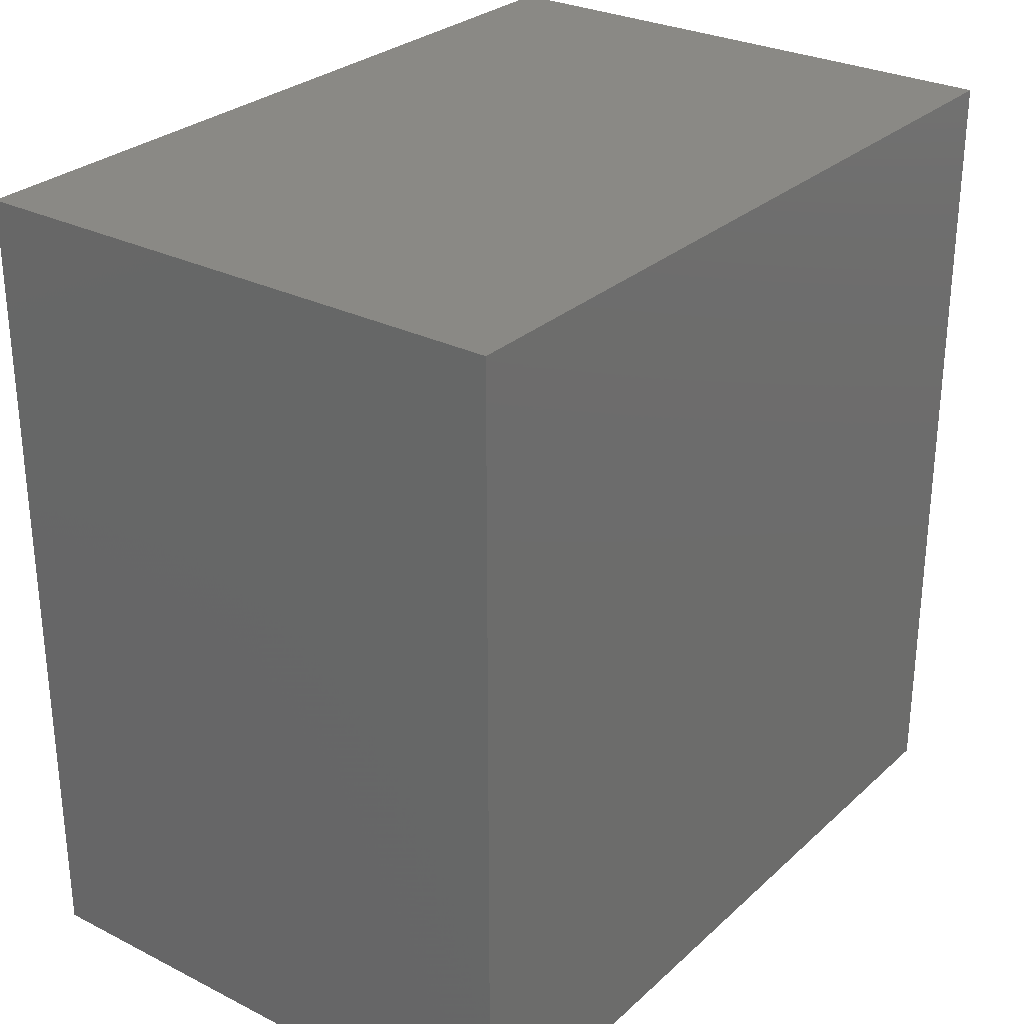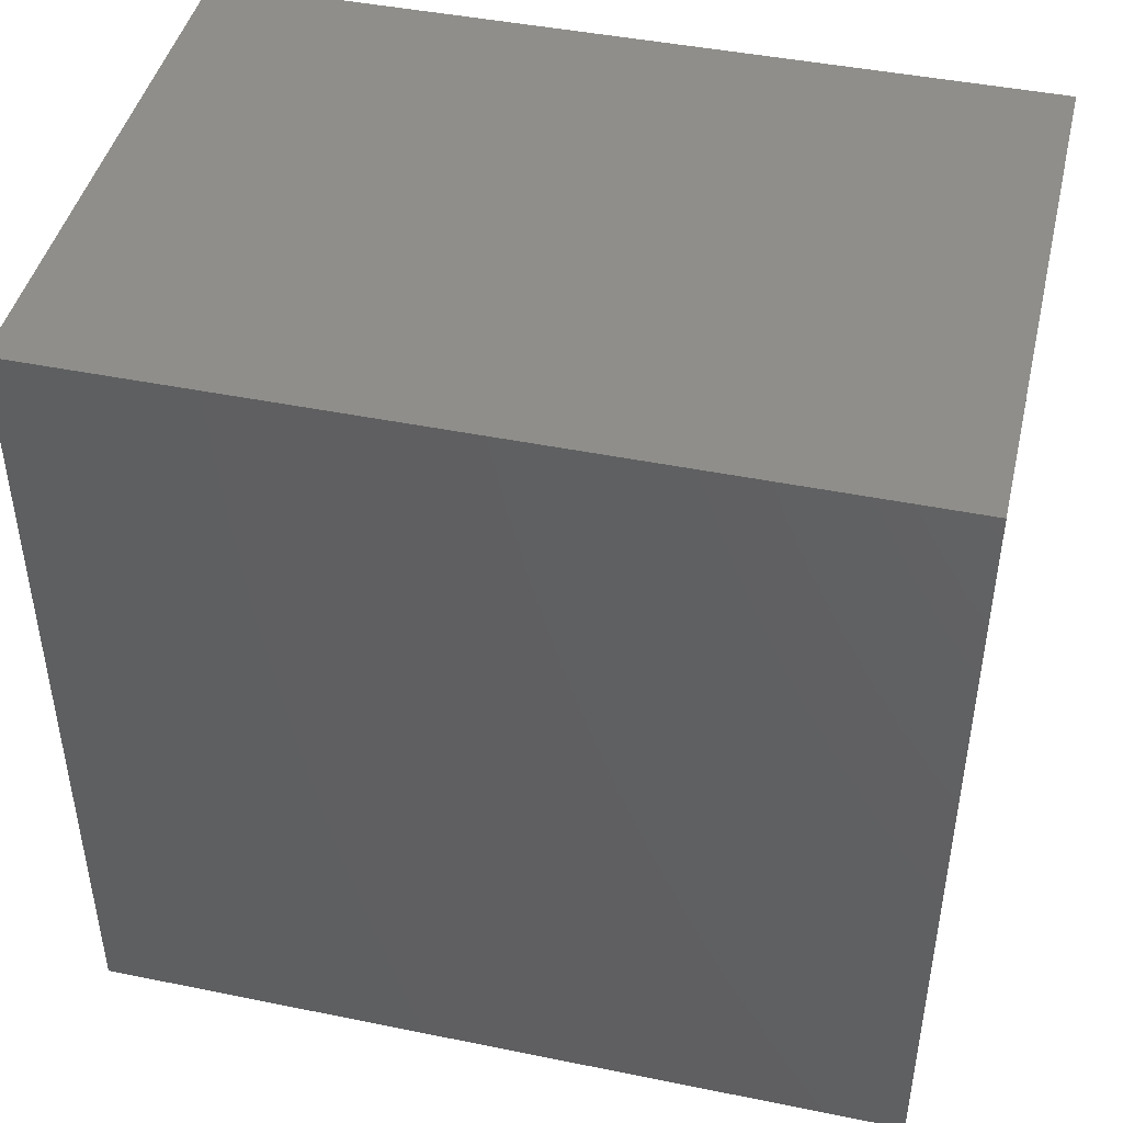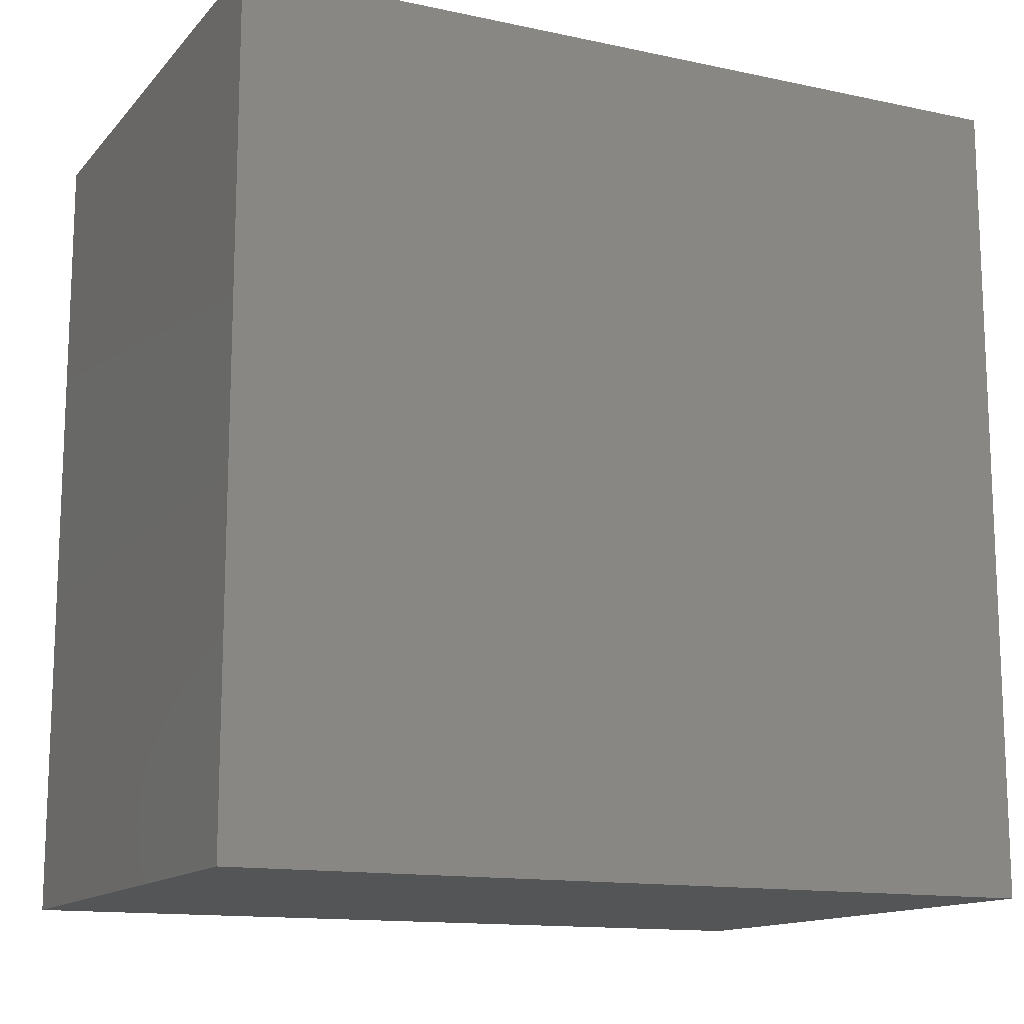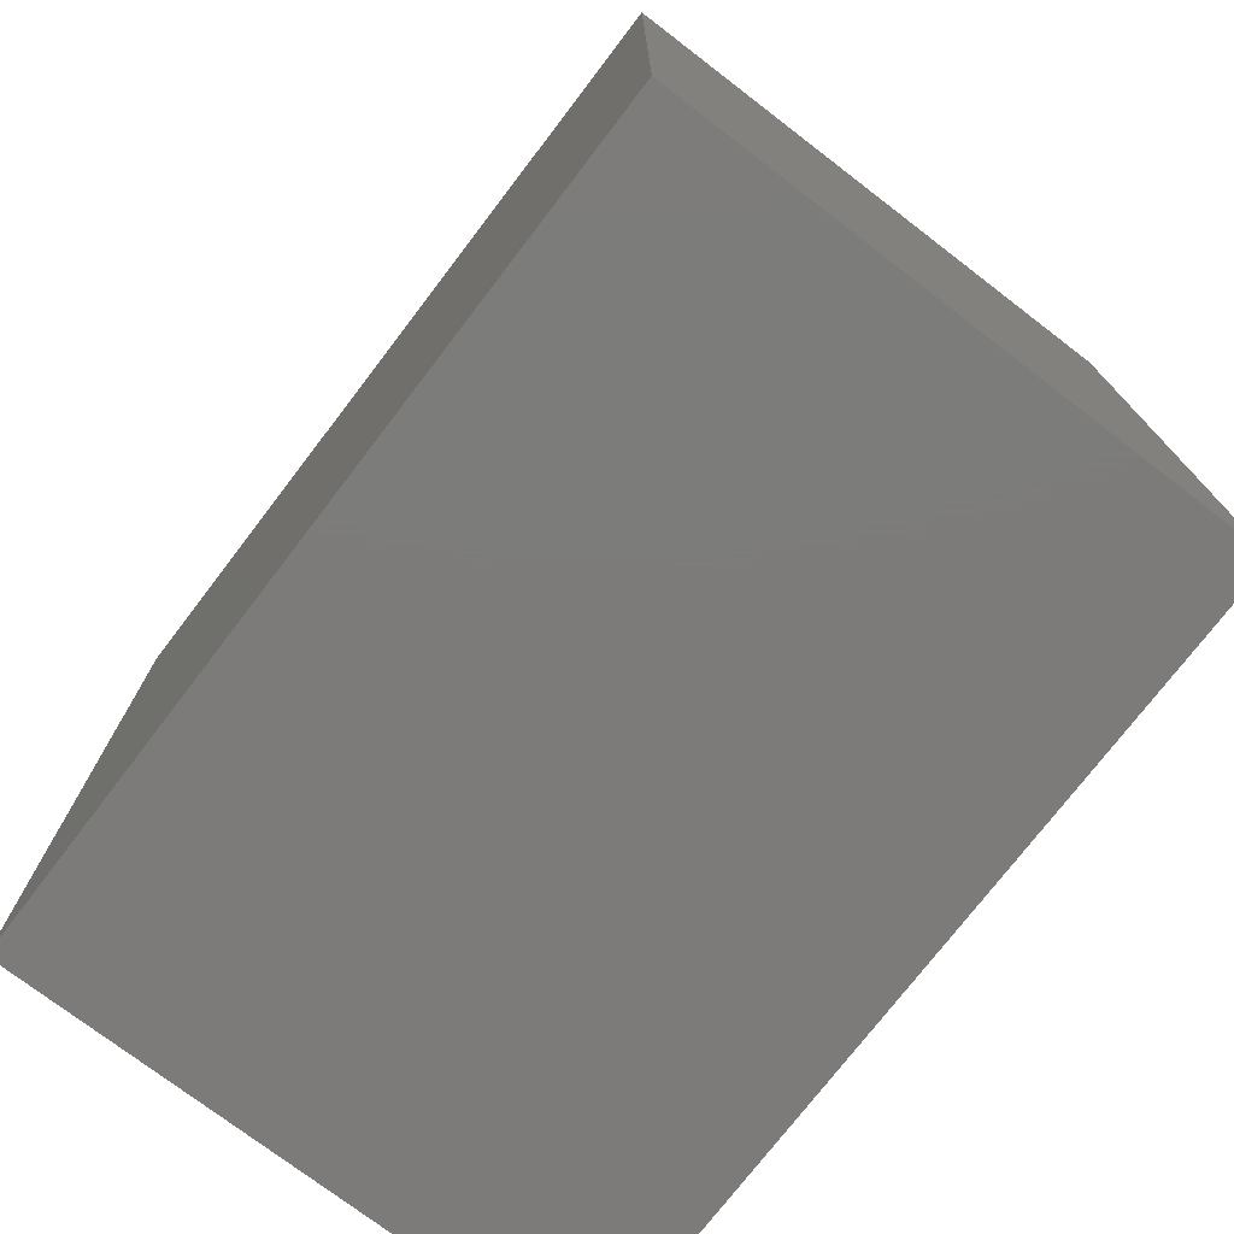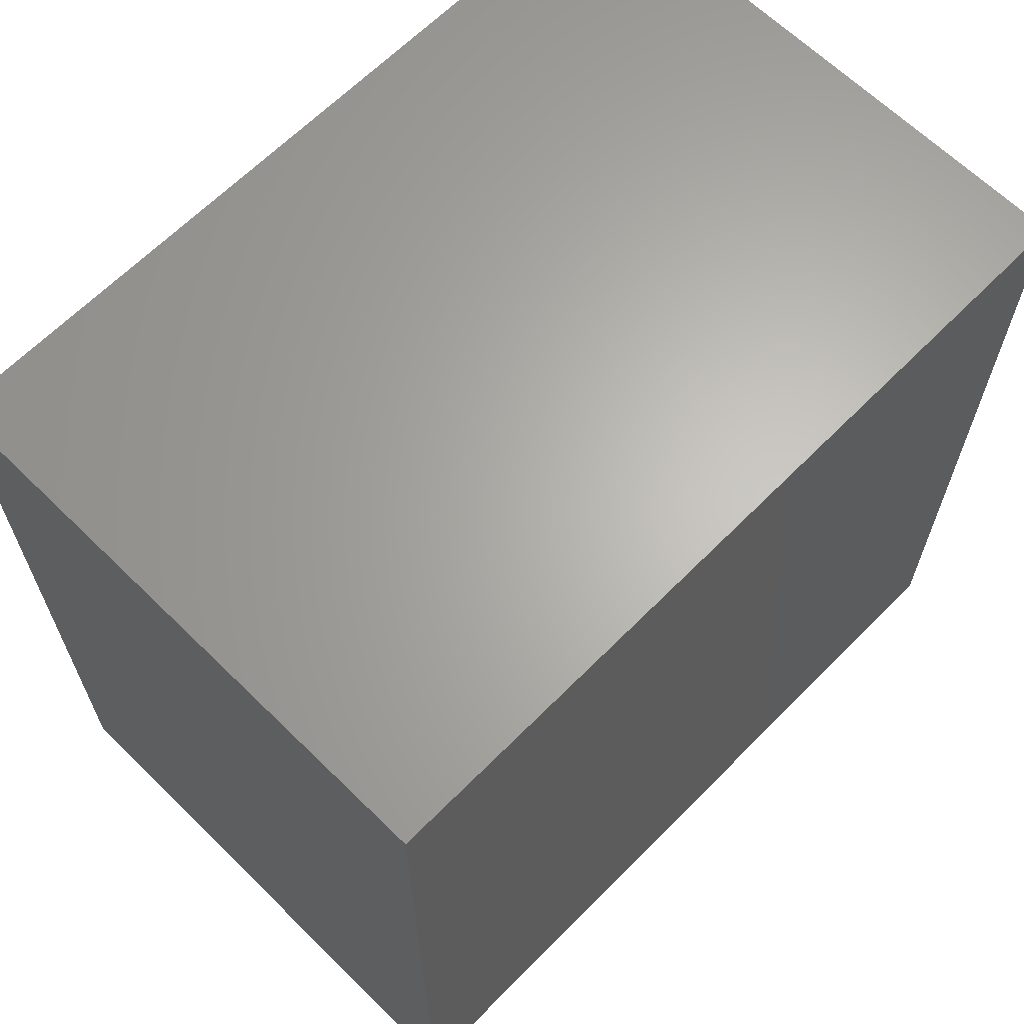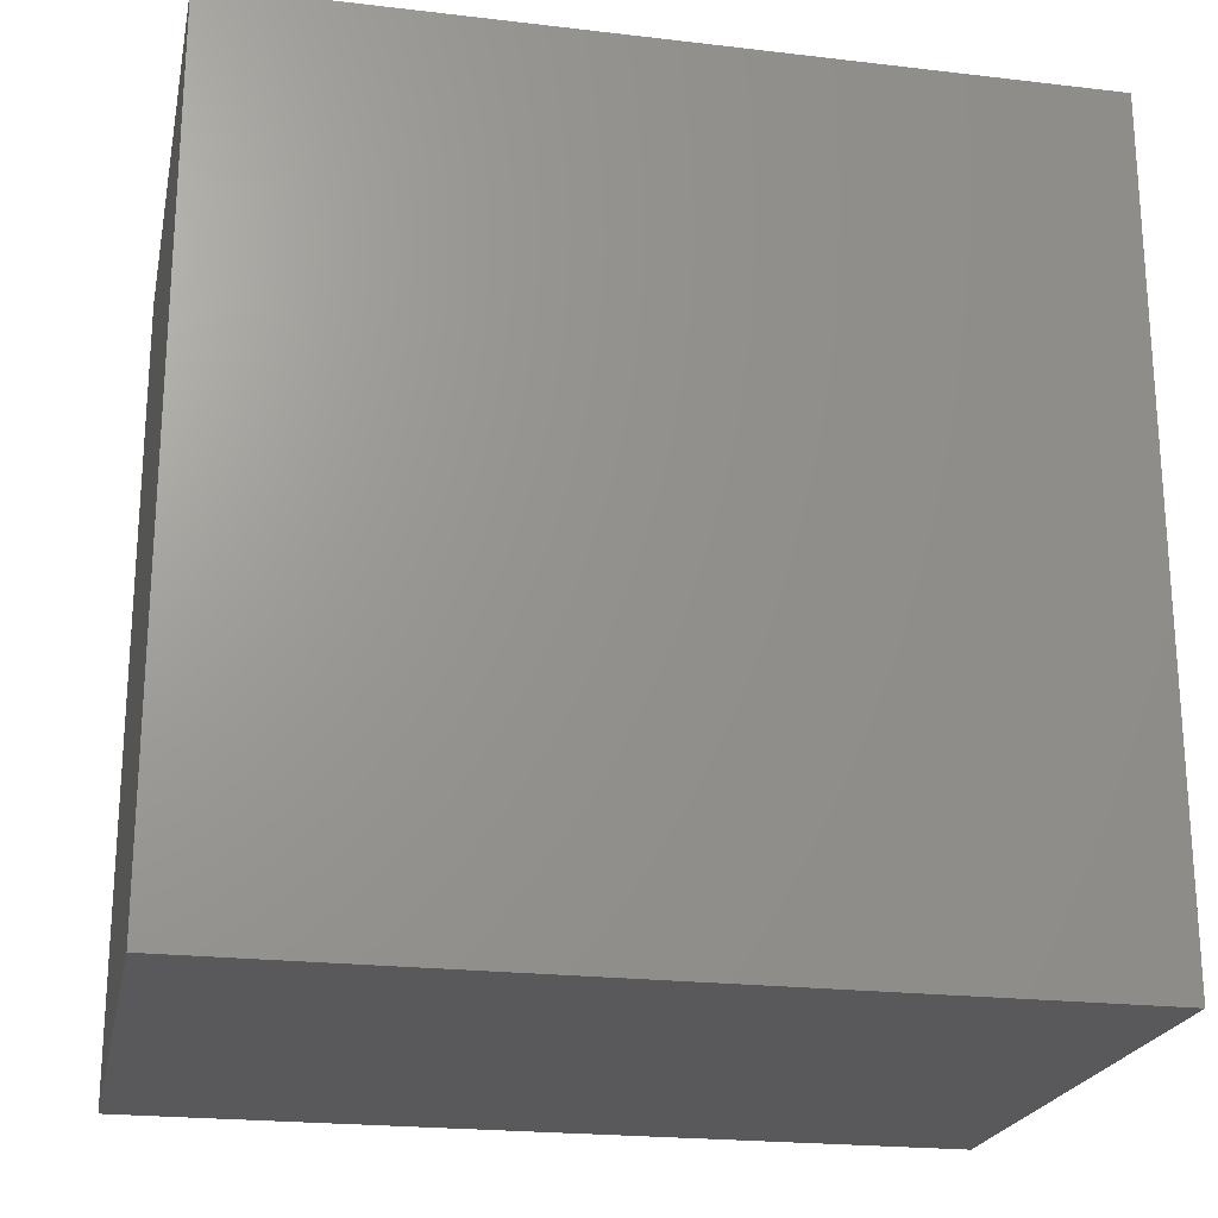
<metadata>
{"format":"stl","ext":"stl","renderer":"f3d","projection":"perspective","resolution":1024,"background":"white","views":[{"elev":28.5,"azim":-143.0,"up":"+Y"},{"elev":44.6,"azim":103.3,"up":"+Y"},{"elev":-13.6,"azim":64.4,"up":"+Y"},{"elev":-75.0,"azim":142.6,"up":"+Y"},{"elev":64.8,"azim":-135.4,"up":"+Y"},{"elev":-22.0,"azim":78.4,"up":"+Y"}]}
</metadata>
<code>
# stl→obj: 8 verts, 12 faces
v 960 0 0
v 960 1390 0
v 960 -4.547e-13 1390
v 960 1390 1390
v 0 0 0
v 0 -4.547e-13 1390
v 0 1390 0
v 0 1390 1390
f 1 2 3
f 3 2 4
f 5 6 7
f 7 6 8
f 3 6 1
f 1 6 5
f 4 8 3
f 3 8 6
f 2 7 4
f 4 7 8
f 1 5 2
f 2 5 7

</code>
